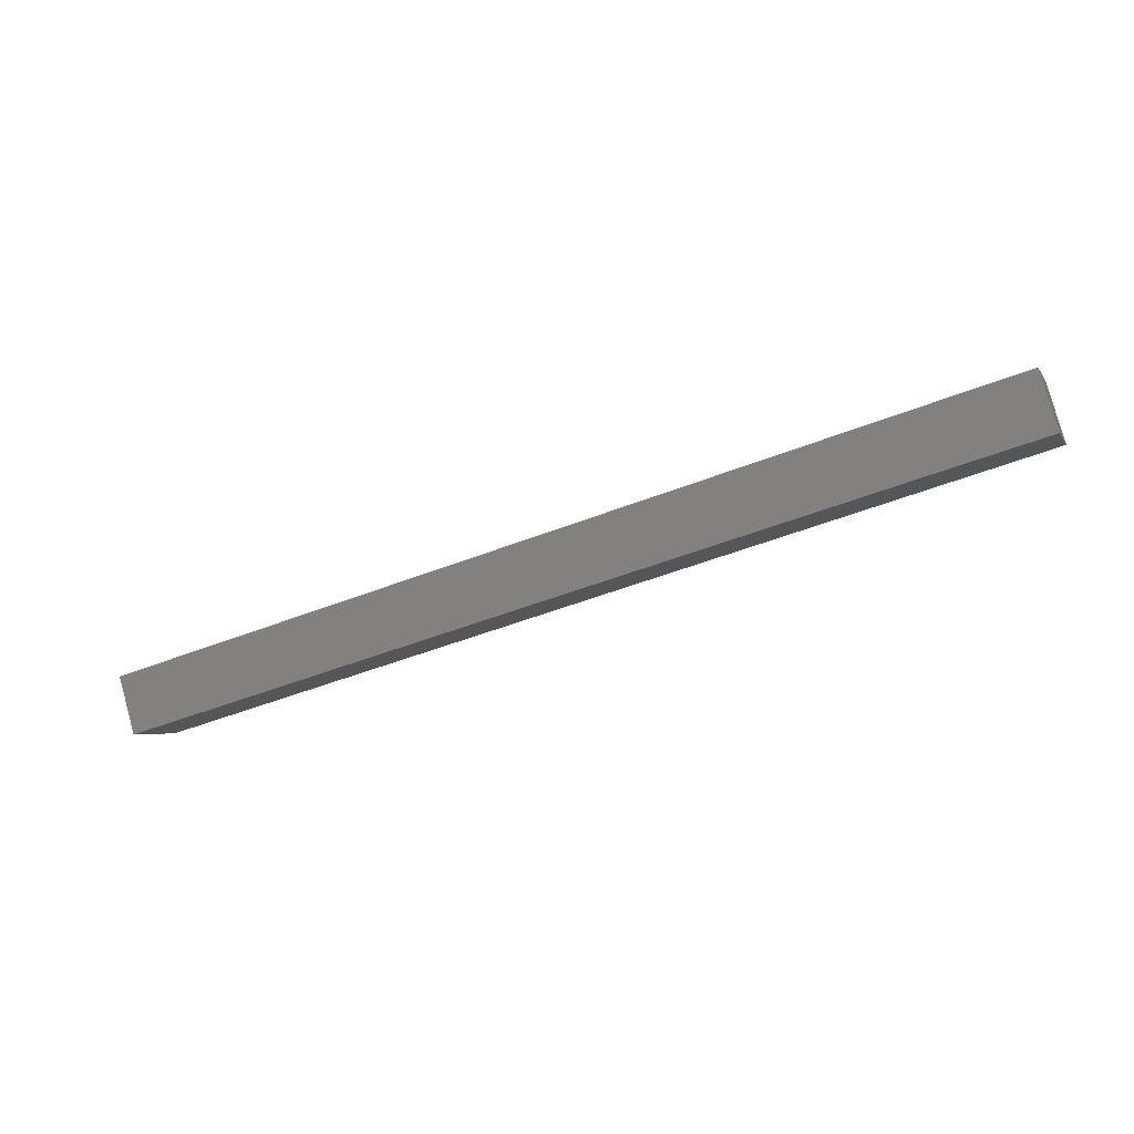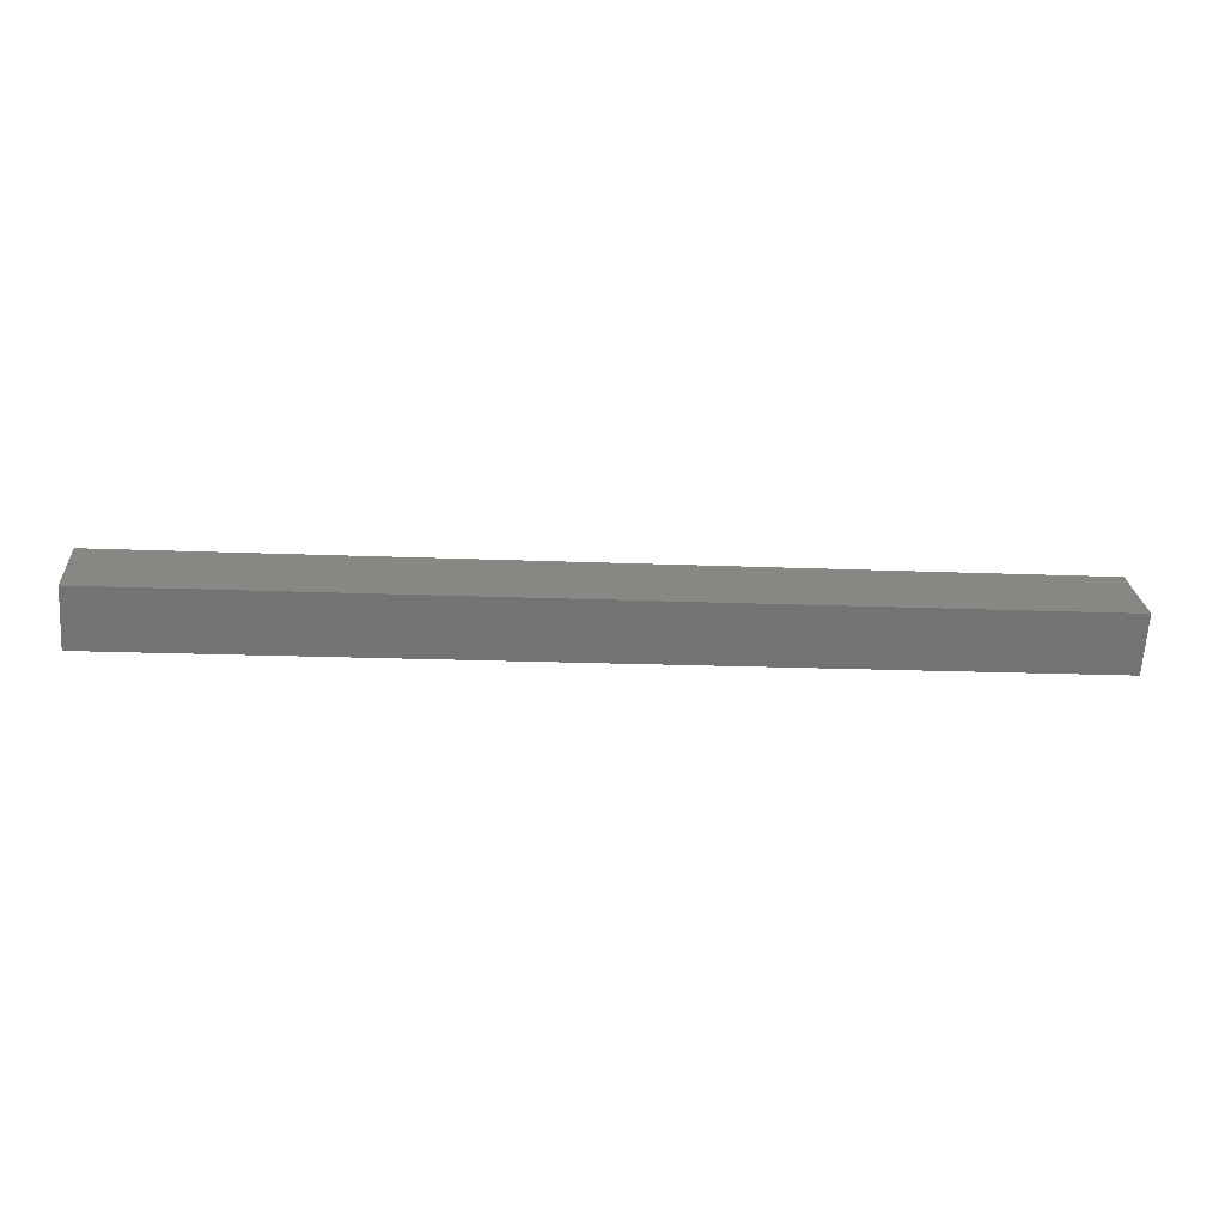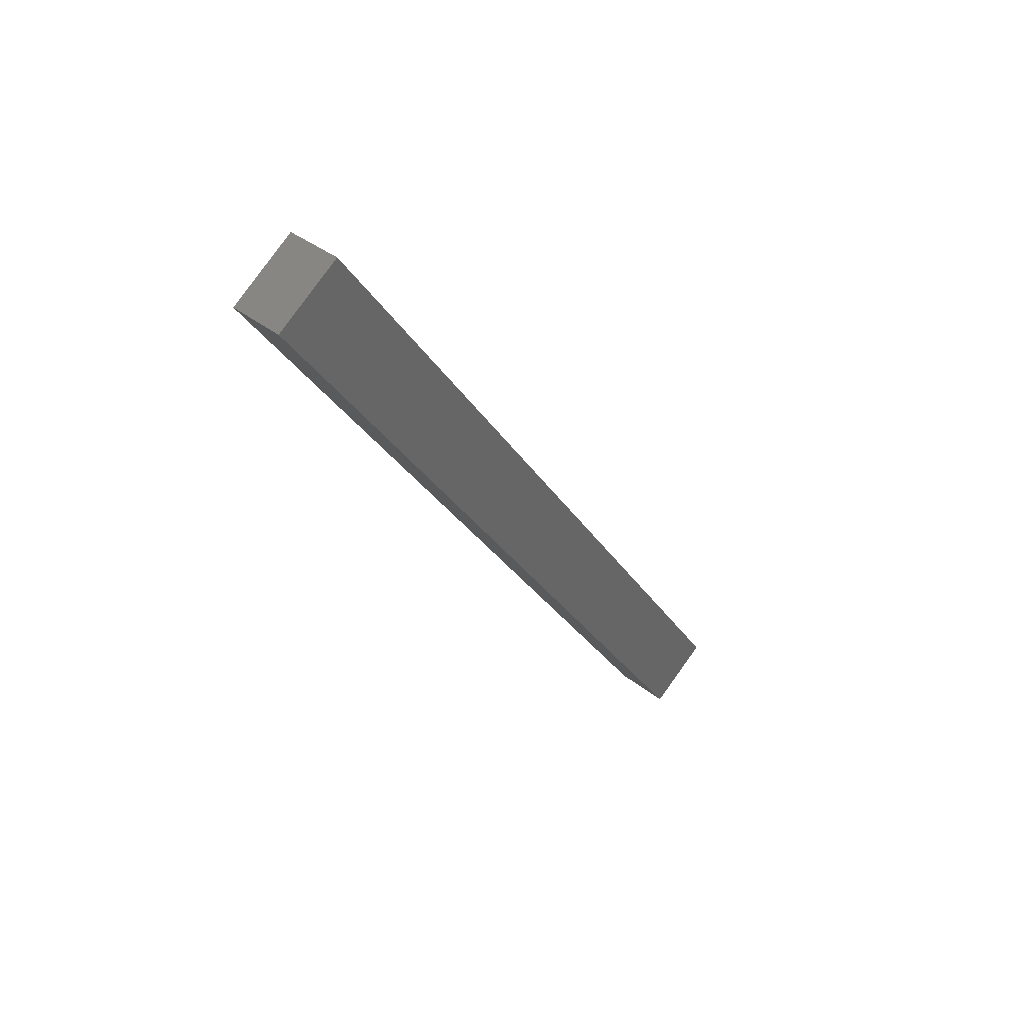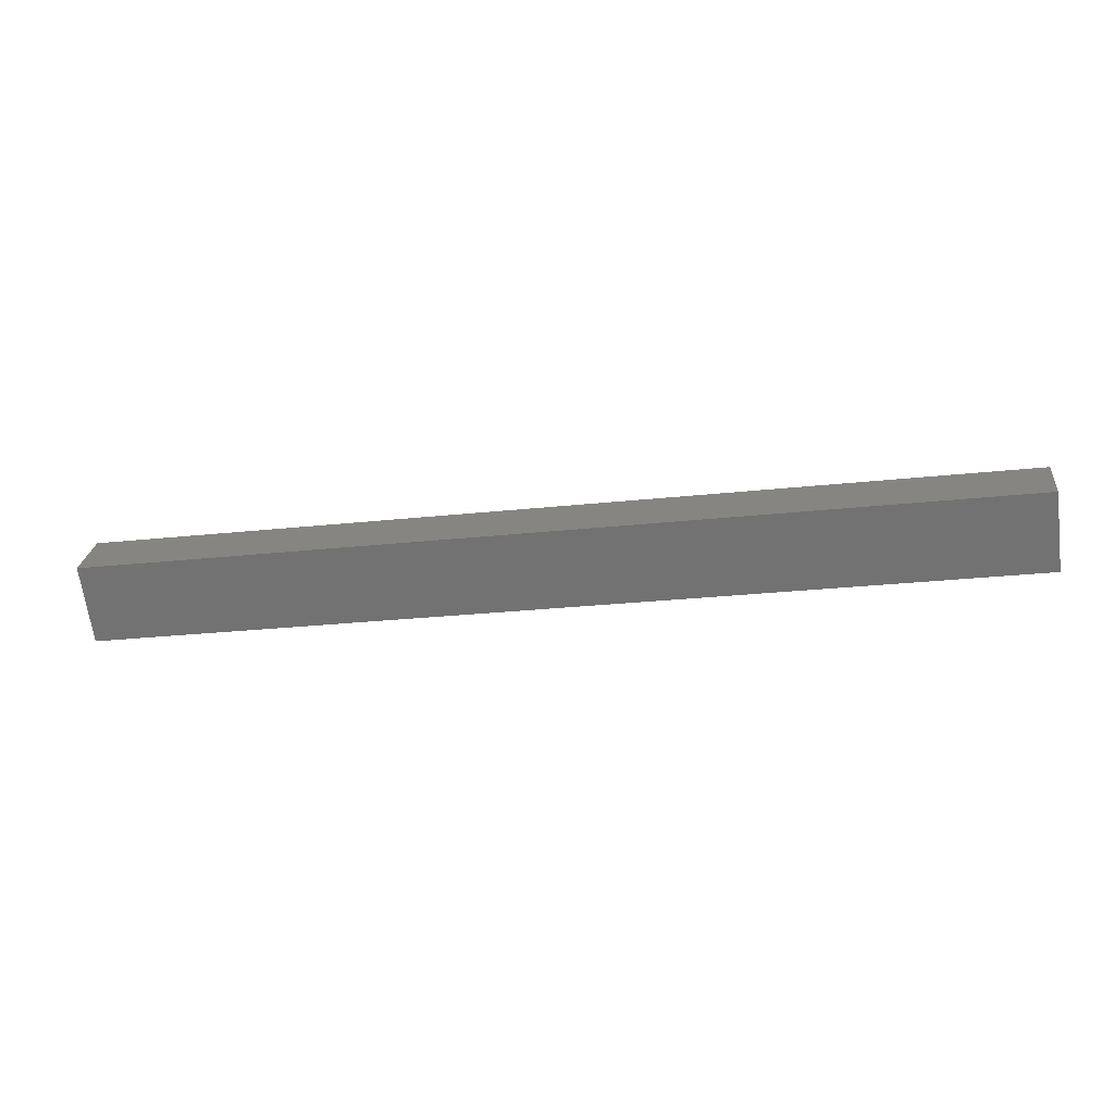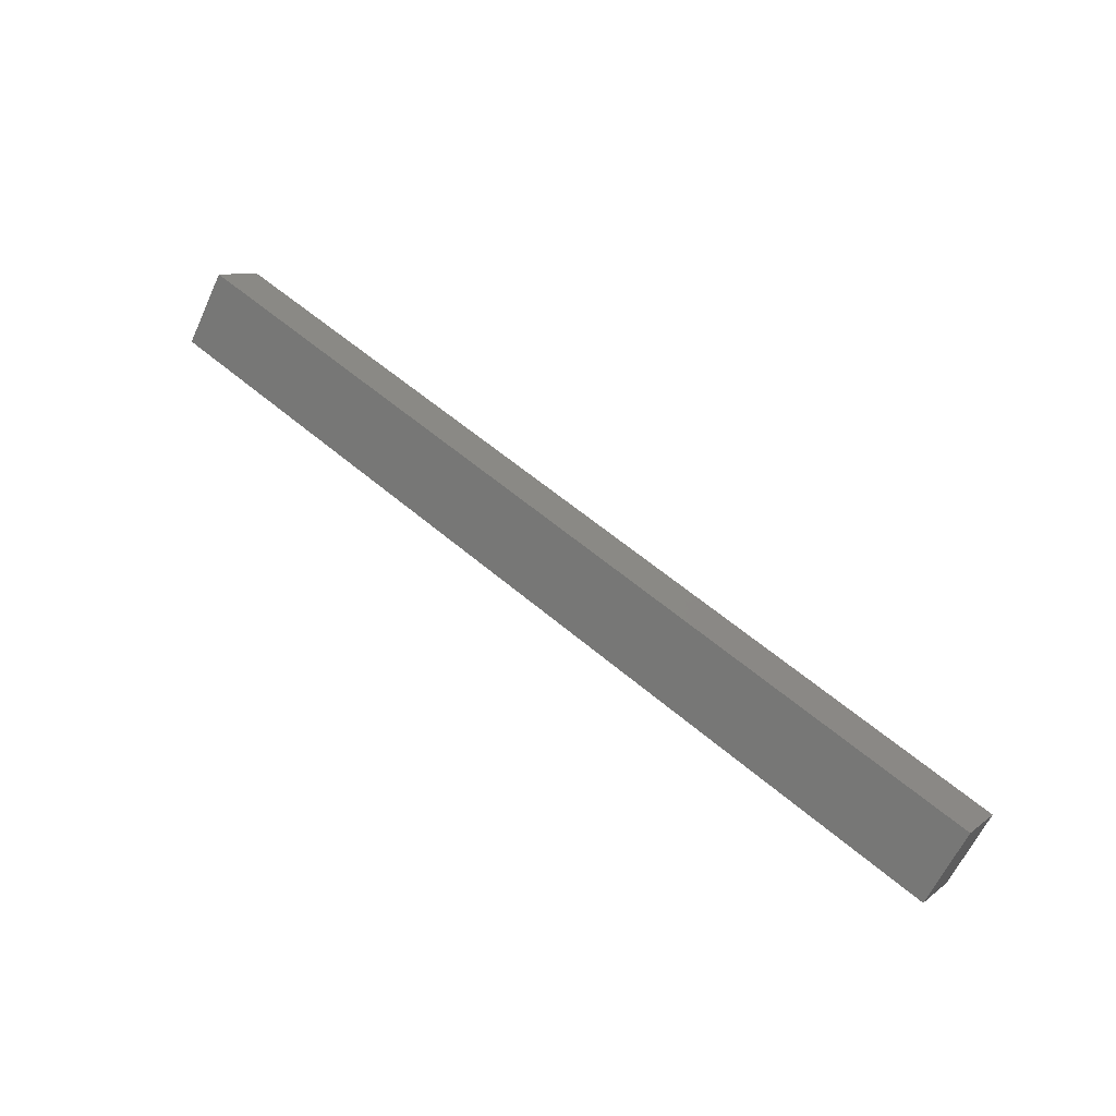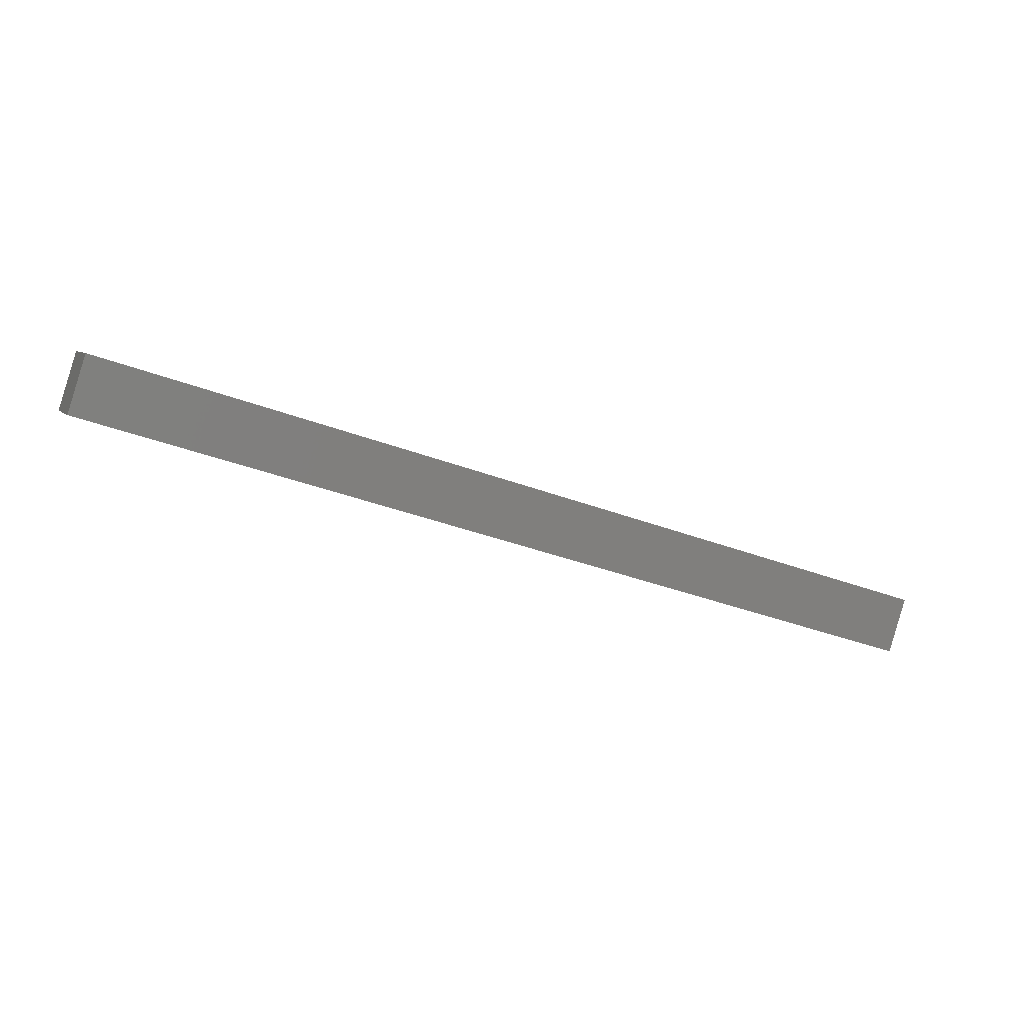
<metadata>
{"format":"stl","ext":"stl","renderer":"f3d","projection":"perspective","resolution":1024,"background":"white","views":[{"elev":-46.4,"azim":24.5,"up":"+Y"},{"elev":-15.2,"azim":-5.5,"up":"+Y"},{"elev":-26.3,"azim":-66.3,"up":"+Z"},{"elev":-26.1,"azim":-170.2,"up":"+Y"},{"elev":57.8,"azim":-138.4,"up":"+Z"},{"elev":-36.2,"azim":-26.5,"up":"+Y"}]}
</metadata>
<code>
# stl→obj: 8 verts, 12 faces
v -1223 -58.05 230.3
v -1199 -58.05 230.3
v -1223 -56.77 228.8
v -1199 -56.77 228.8
v -1223 -57.93 227.8
v -1199 -57.93 227.8
v -1223 -59.2 229.3
v -1199 -59.2 229.3
f 1 2 3
f 3 2 4
f 4 5 3
f 6 5 4
f 7 5 6
f 6 8 7
f 7 8 2
f 2 8 6
f 6 4 2
f 1 7 2
f 3 5 1
f 1 5 7

</code>
